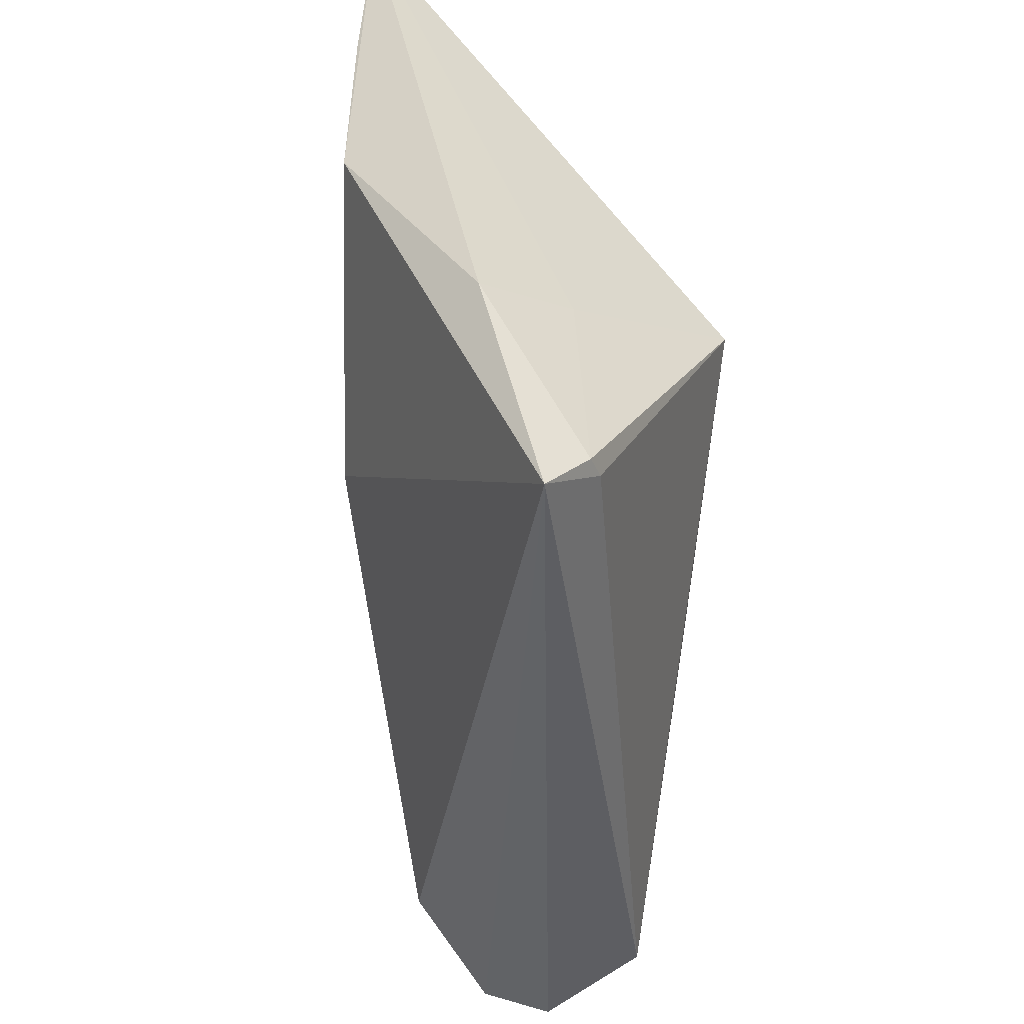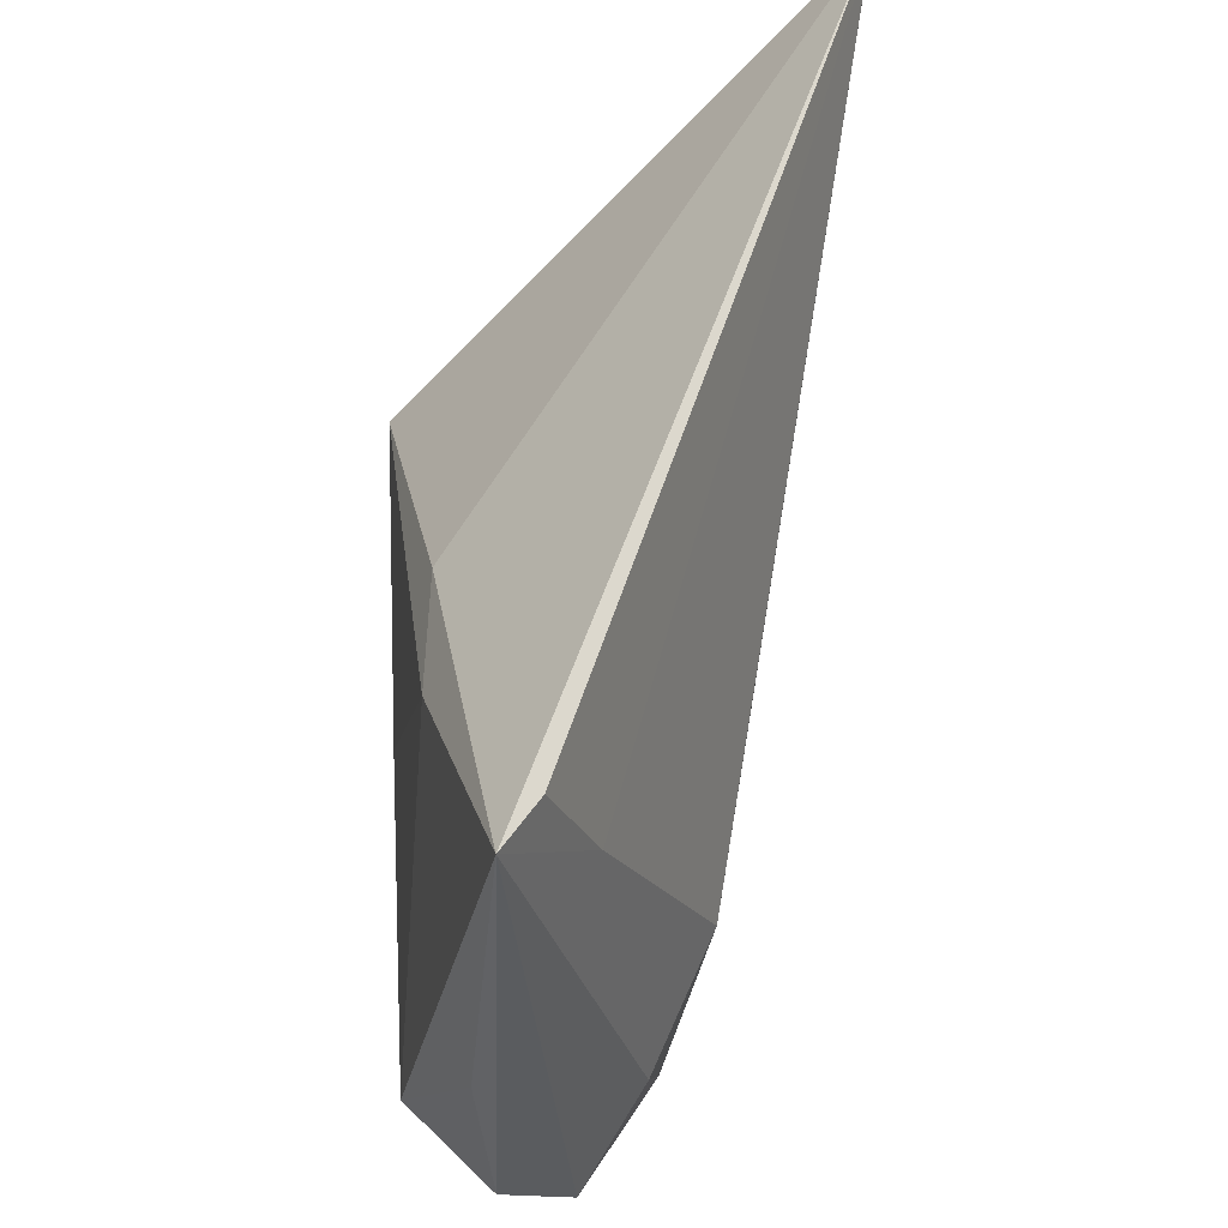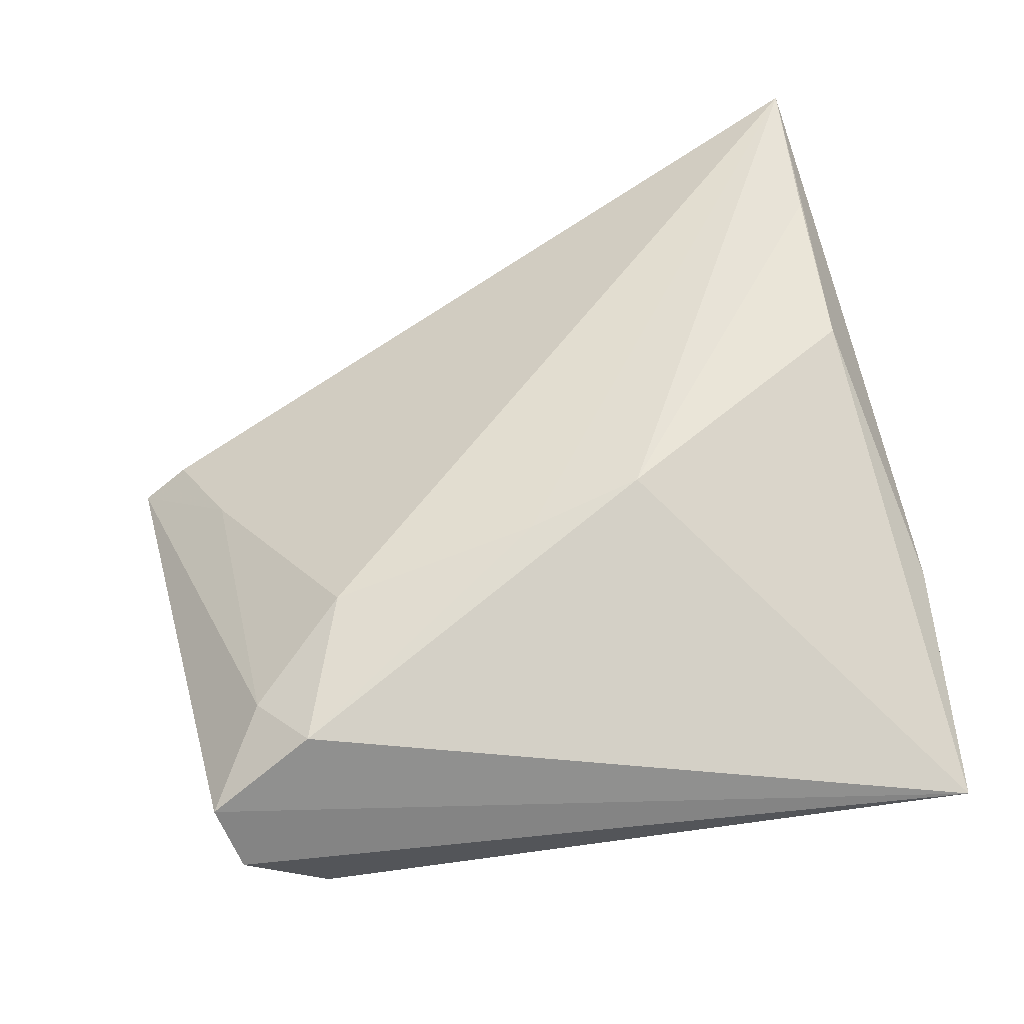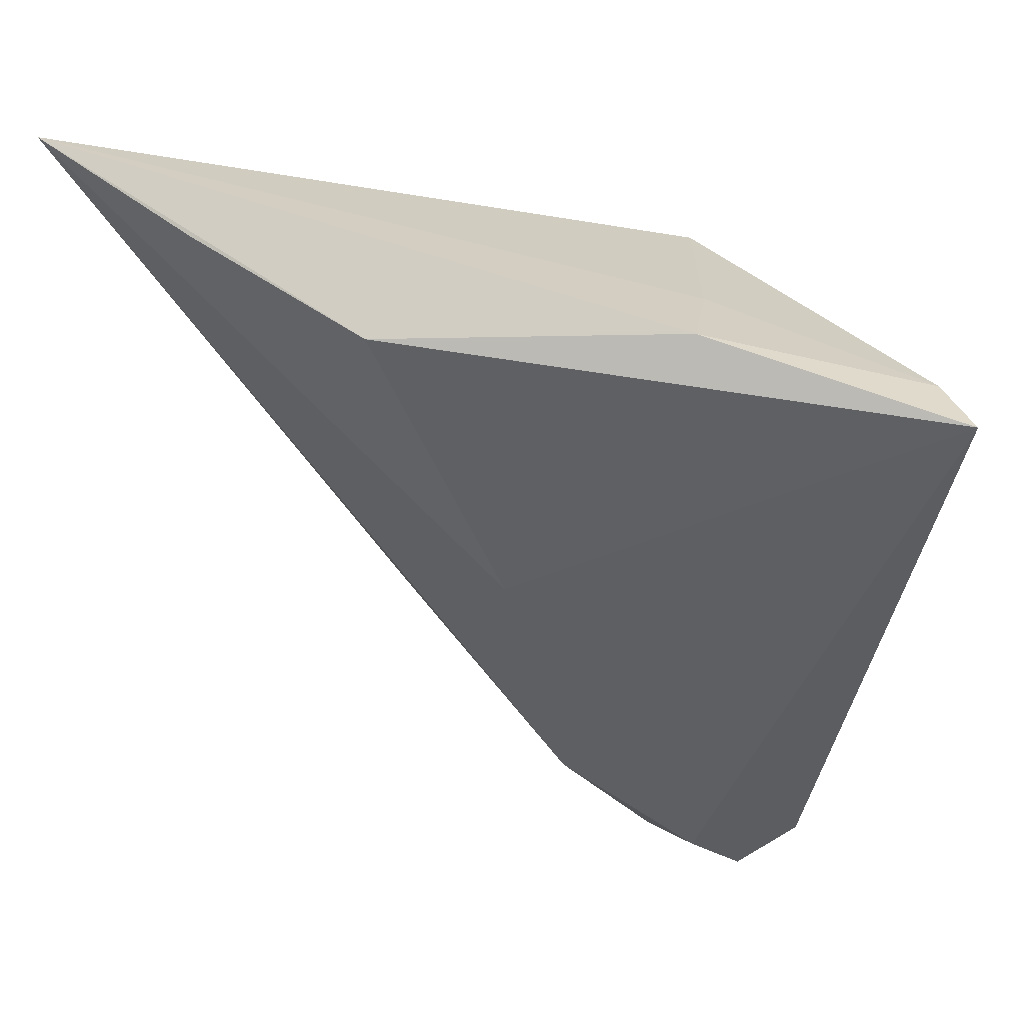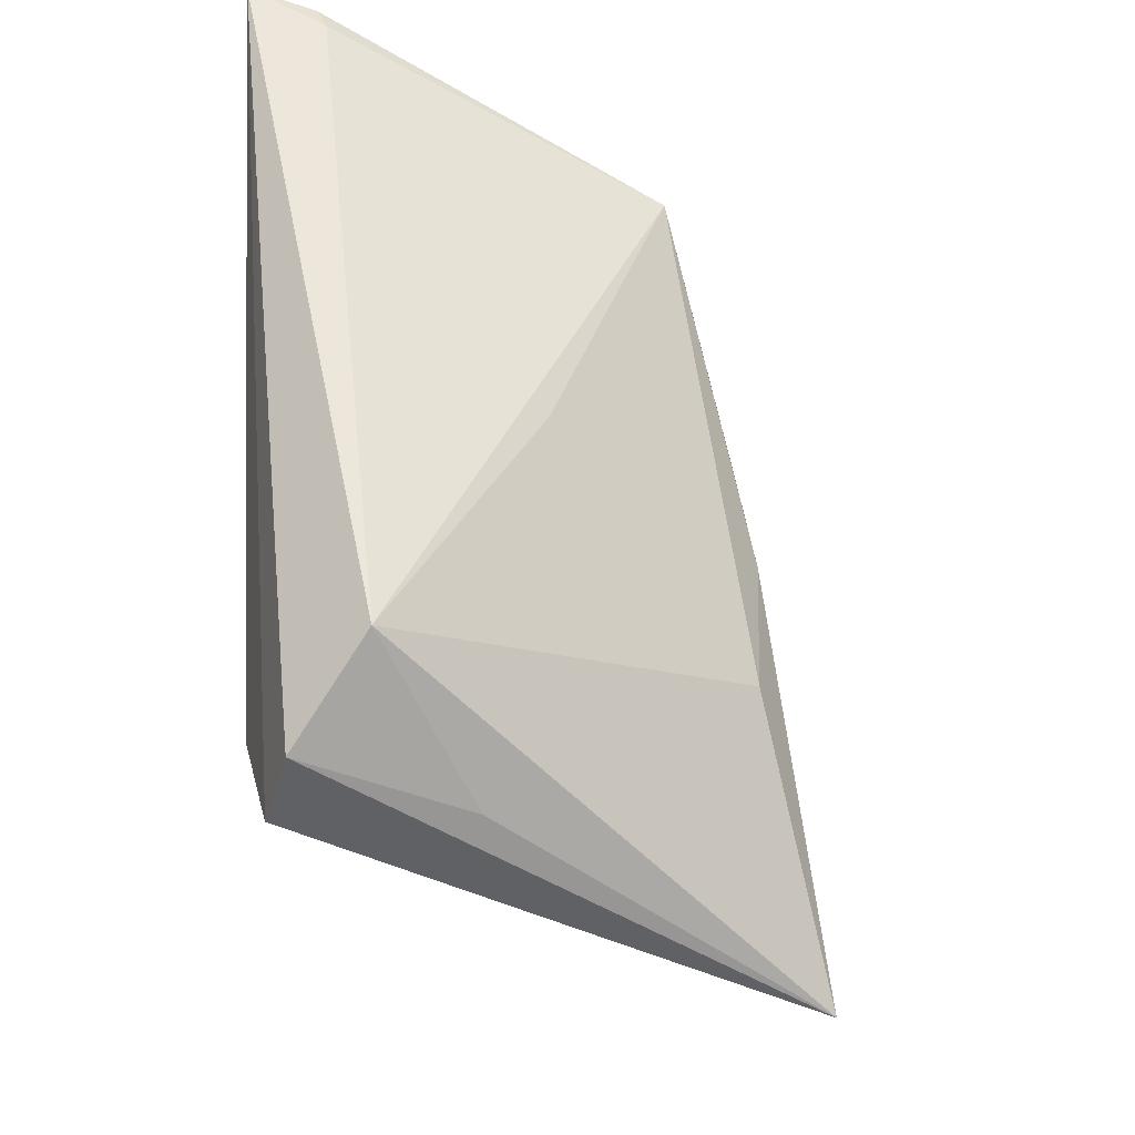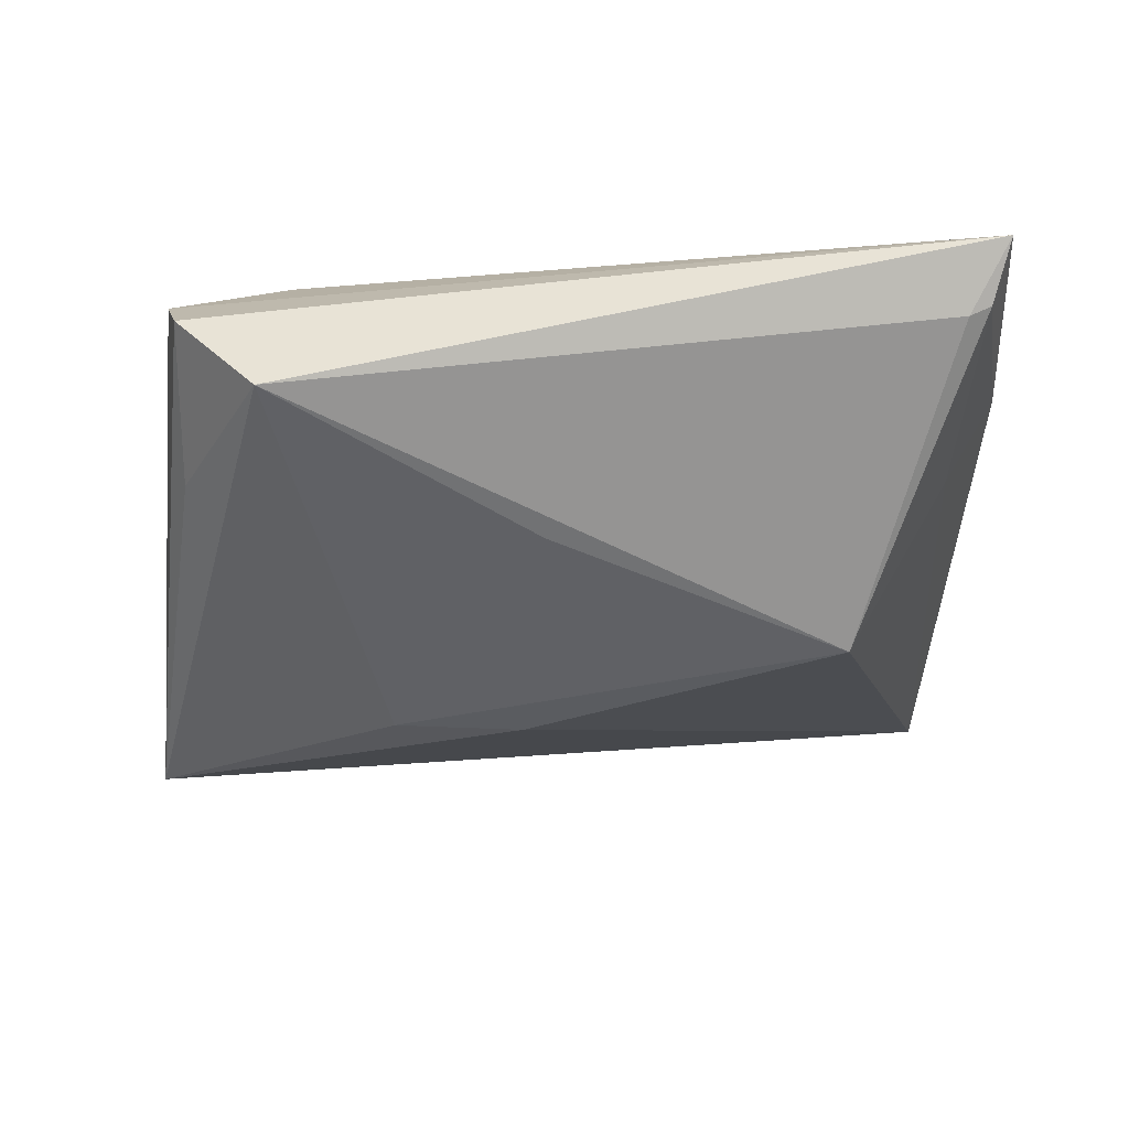
<metadata>
{"format":"obj","ext":"obj","renderer":"f3d","projection":"perspective","resolution":1024,"background":"white","views":[{"elev":39.9,"azim":78.0,"up":"+Y"},{"elev":-41.6,"azim":-112.7,"up":"+Y"},{"elev":68.6,"azim":77.9,"up":"+Z"},{"elev":52.5,"azim":20.6,"up":"+Y"},{"elev":-34.6,"azim":121.6,"up":"+Y"},{"elev":-33.6,"azim":89.3,"up":"+Z"}]}
</metadata>
<code>
v -0.01621 0.0382 0.01597
v 0.04219 0.04014 0.007593
v -0.0004043 0.009266 0.01969
v 0.02191 -0.03477 0.0168
v -0.01728 -0.04119 -0.005295
v 0.02641 -0.04722 0.01022
v 0.01553 -0.03998 0.01295
v -0.0112 -0.009121 -0.01968
v 0.03736 0.03825 0.002291
v -0.05617 0.04254 0.005906
v 0.03703 0.03589 0.001262
v 0.01456 0.04254 0.007801
v -0.02815 -0.04595 -0.01477
v -0.02642 -0.05164 -0.01806
v 0.002438 -0.004156 0.01857
v 0.03349 -0.03625 -0.005467
v 0.005324 -0.02834 0.01564
v 0.006023 0.02583 -0.01968
v -0.03682 0.04018 0.01113
v 0.01263 0.03675 -0.001929
v 0.03183 -0.04536 0.004112
v 0.01492 -0.04548 -0.00482
v -0.01035 -0.02365 -0.01968
v 0.01785 -0.006817 -0.01327
f 8 14 10
f 10 18 8
f 20 18 10
f 10 14 13
f 4 17 7
f 10 1 12
f 12 1 2
f 12 20 10
f 3 4 2
f 2 1 3
f 18 20 9
f 9 12 2
f 20 12 9
f 14 8 23
f 23 8 18
f 18 24 23
f 5 7 17
f 5 17 10
f 10 13 5
f 5 13 14
f 14 7 5
f 15 17 4
f 4 3 15
f 10 17 15
f 15 3 10
f 19 1 10
f 10 3 19
f 19 3 1
f 16 24 18
f 2 21 16
f 14 23 16
f 16 23 24
f 4 7 6
f 2 4 6
f 6 21 2
f 6 7 14
f 14 21 6
f 18 9 11
f 11 16 18
f 11 9 2
f 2 16 11
f 22 21 14
f 14 16 22
f 22 16 21

</code>
